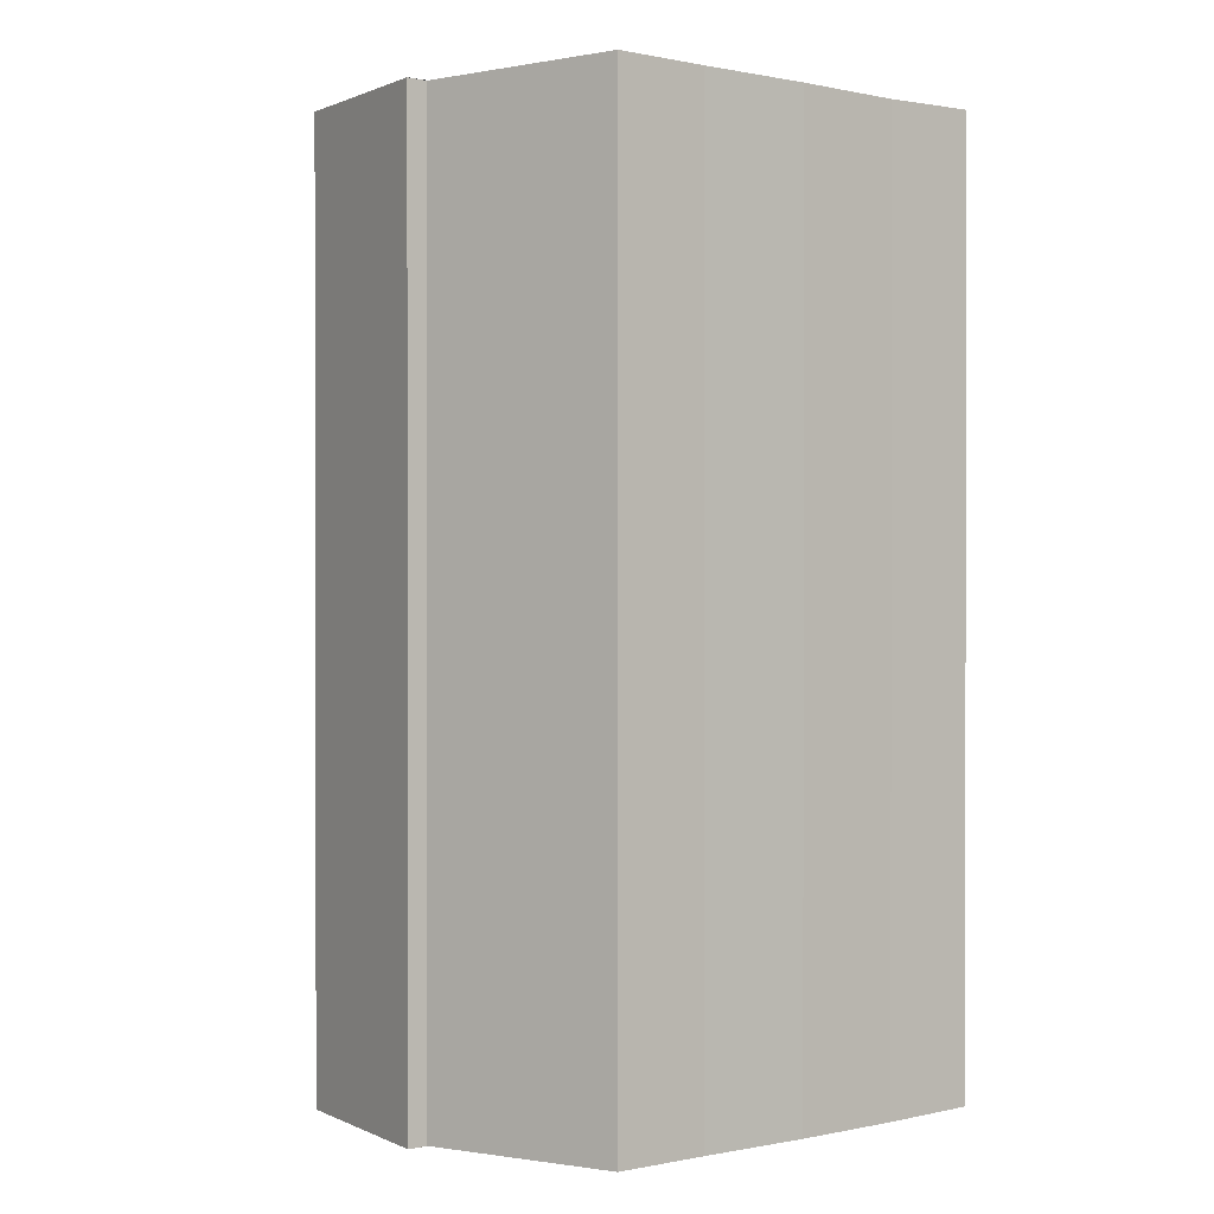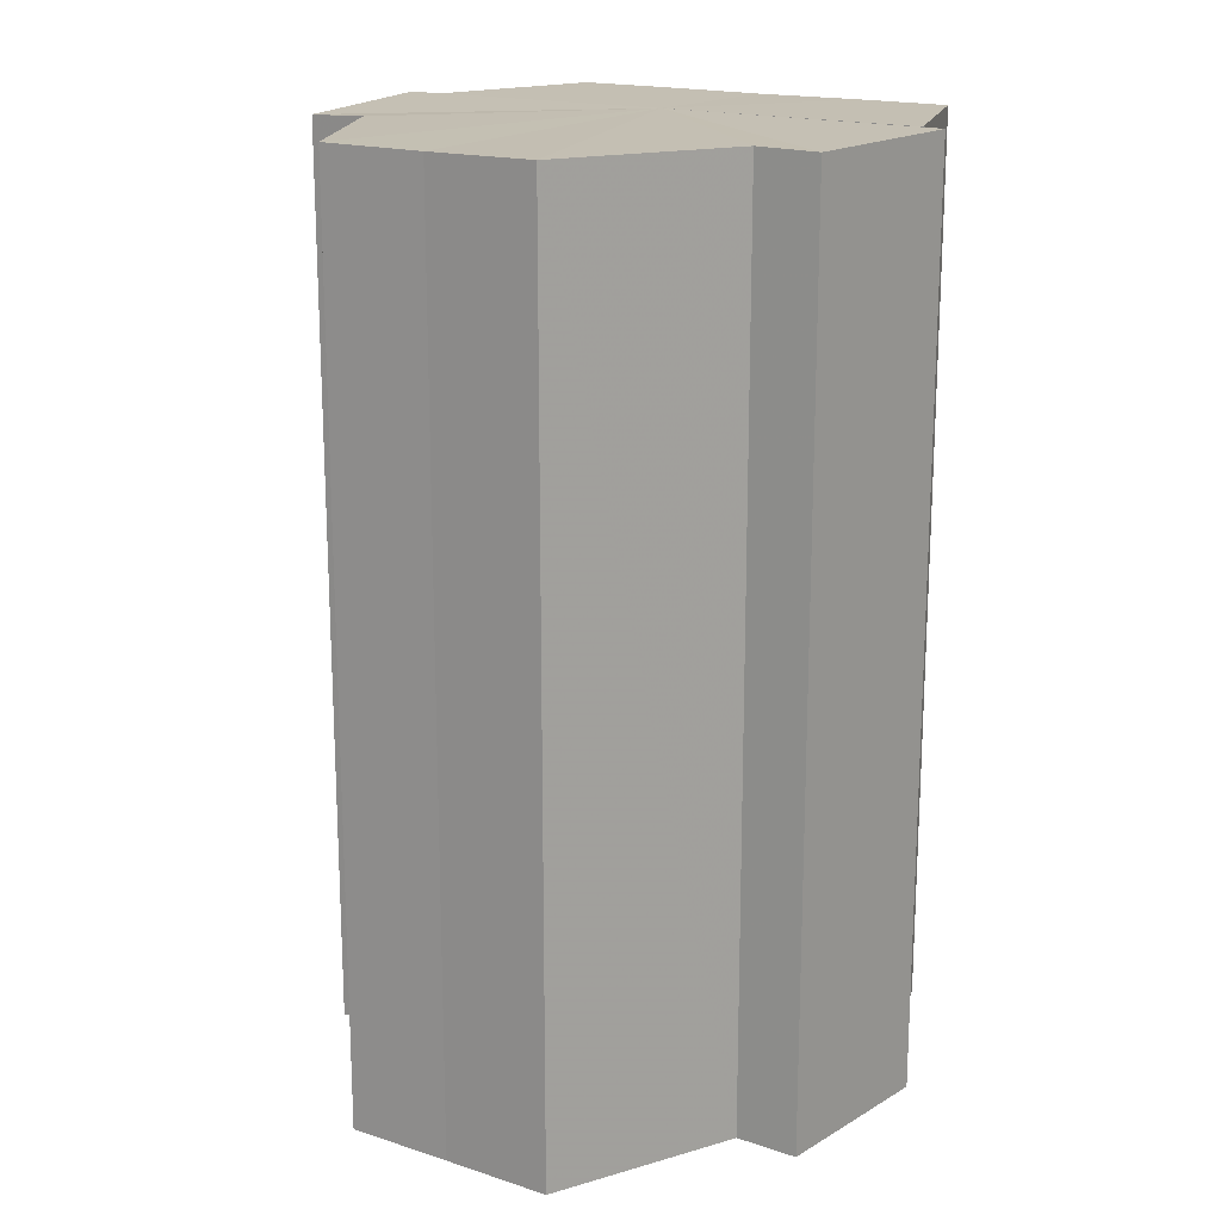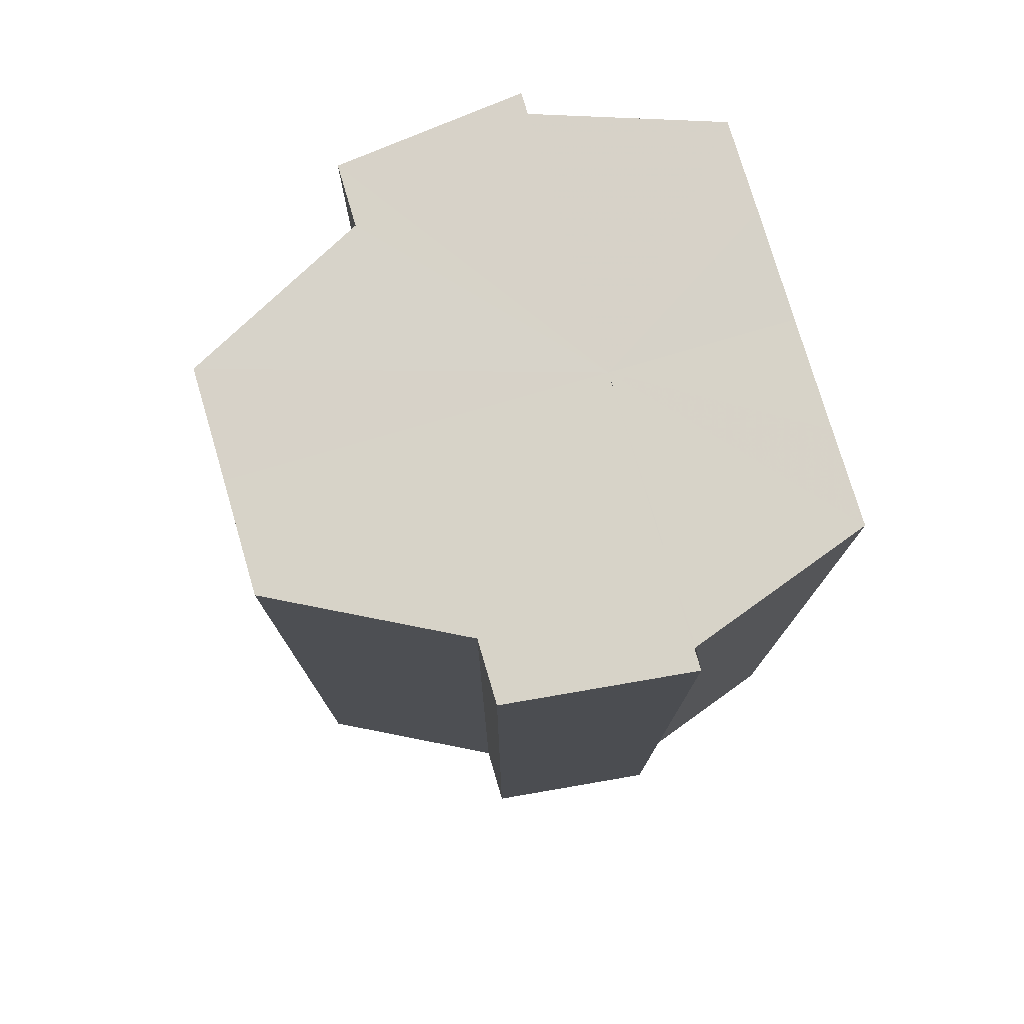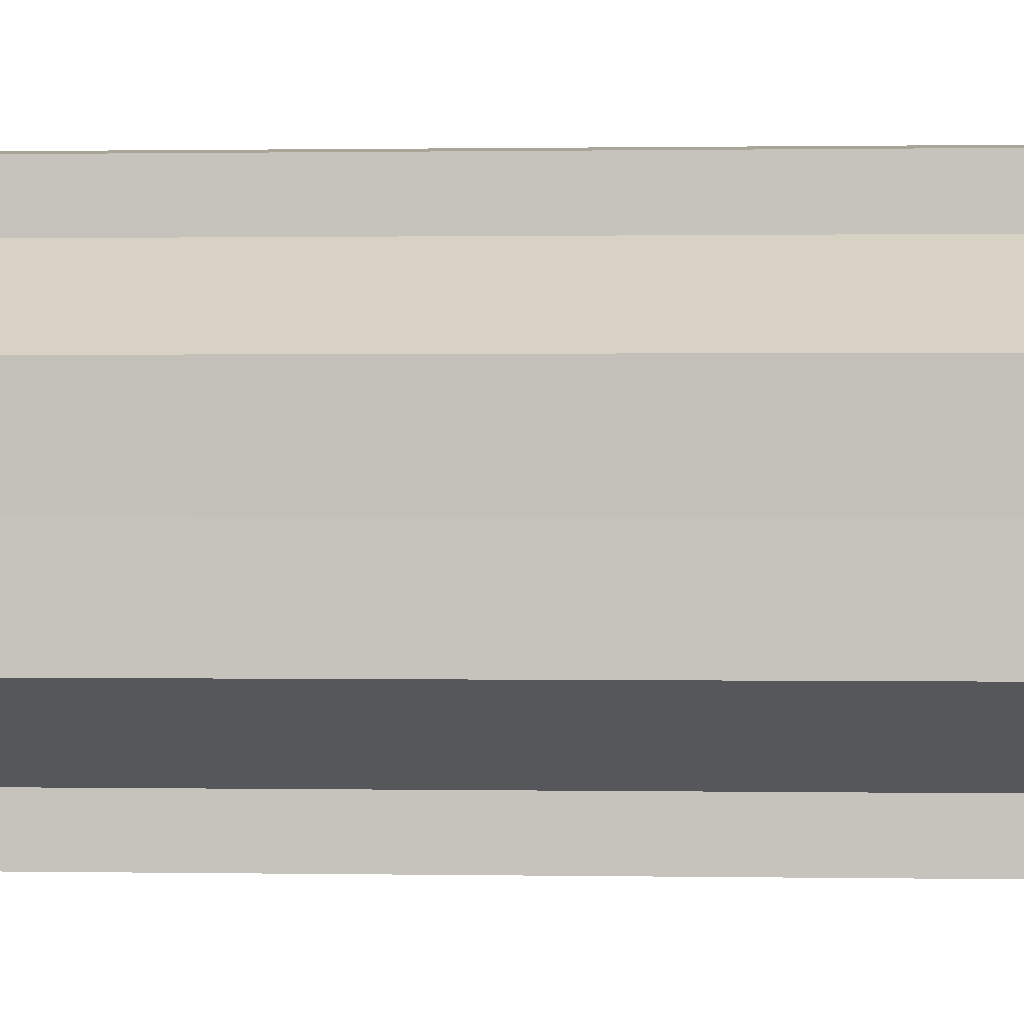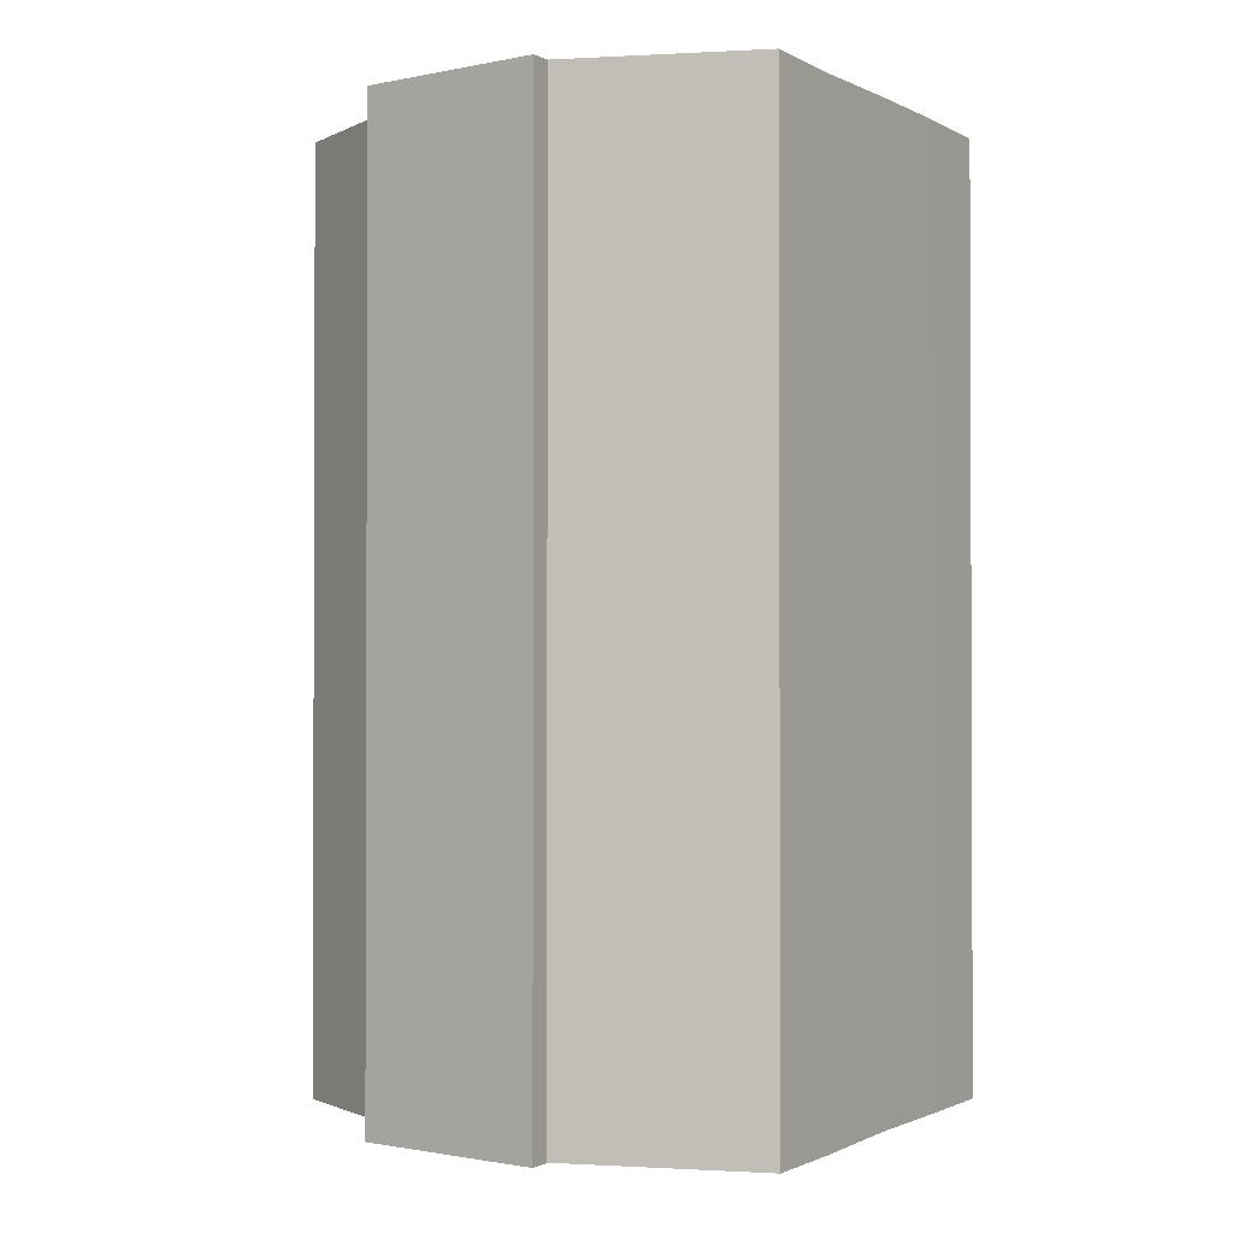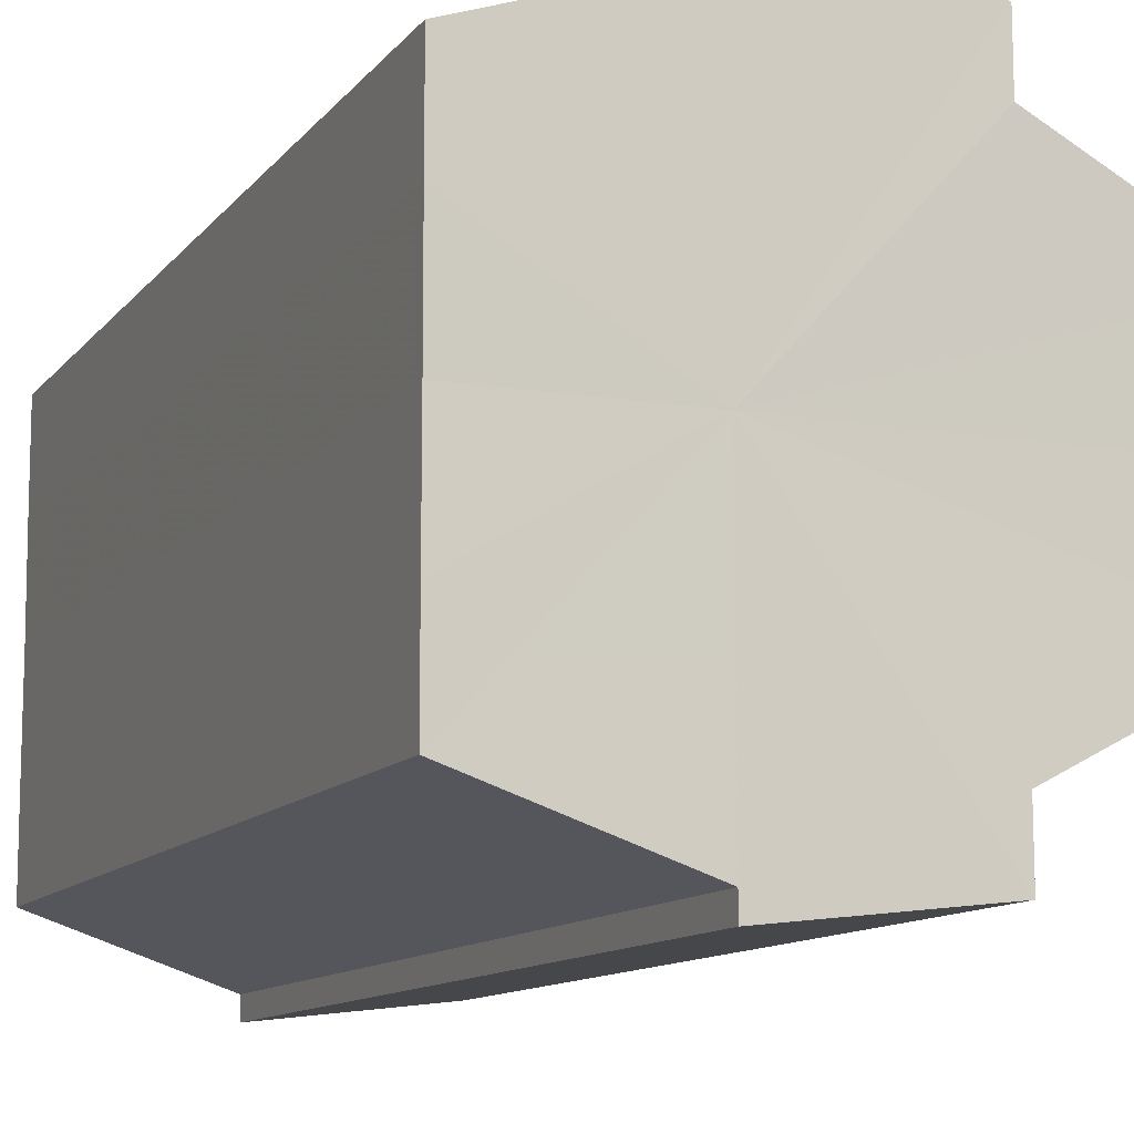
<metadata>
{"format":"obj","ext":"obj","renderer":"f3d","projection":"perspective","resolution":1024,"background":"white","views":[{"elev":0.6,"azim":-128.3,"up":"+Y"},{"elev":17.6,"azim":123.0,"up":"+Y"},{"elev":77.0,"azim":163.7,"up":"+Y"},{"elev":0.7,"azim":93.4,"up":"+Z"},{"elev":-1.2,"azim":-149.4,"up":"+Y"},{"elev":-11.1,"azim":-22.3,"up":"+Z"}]}
</metadata>
<code>
o 16577
v 2246 1855 8.698
v 2246 1855 8.704
v 2246 1855 8.698
v 2246 1855 8.709
v 2246 1855 8.704
v 2246 1855 8.712
v 2246 1855 8.709
v 2246 1855 8.692
v 2246 1855 8.692
v 2246 1855 8.686
v 2246 1855 8.686
v 2246 1855 8.683
v 2246 1855 8.683
v 2246 1855 8.686
v 2246 1855 8.686
v 2246 1855 8.692
v 2246 1855 8.692
v 2246 1855 8.698
v 2246 1855 8.698
v 2246 1855 8.704
v 2246 1855 8.704
v 2246 1855 8.709
v 2246 1855 8.709
v 2246 1855 8.712
v 2246 1855 8.712
v 2246 1855 8.698
v 2246 1855 8.709
v 2246 1855 8.713
v 2246 1855 8.712
v 2246 1855 8.713
v 2246 1855 8.712
v 2246 1855 8.713
v 2246 1855 8.704
v 2246 1855 8.698
v 2246 1855 8.692
v 2246 1855 8.686
v 2246 1855 8.683
v 2246 1855 8.682
v 2246 1855 8.683
v 2246 1855 8.682
v 2246 1855 8.683
v 2246 1855 8.682
v 2246 1855 8.683
v 2246 1855 8.682
v 2246 1855 8.683
v 2246 1855 8.682
v 2246 1855 8.686
v 2246 1855 8.683
v 2246 1855 8.692
v 2246 1855 8.686
v 2246 1855 8.698
v 2246 1855 8.692
v 2246 1855 8.704
v 2246 1855 8.698
v 2246 1855 8.709
v 2246 1855 8.704
v 2246 1855 8.712
v 2246 1855 8.709
v 2246 1855 8.698
v 2246 1855 8.683
v 2246 1855 8.686
v 2246 1855 8.692
v 2246 1855 8.698
v 2246 1855 8.704
v 2246 1855 8.709
v 2246 1855 8.712
v 2246 1855 8.713
v 2246 1855 8.686
v 2246 1855 8.683
v 2246 1855 8.692
v 2246 1855 8.698
v 2246 1855 8.704
v 2246 1855 8.709
v 2246 1855 8.712
v 2246 1855 8.713
v 2246 1855 8.712
v 2246 1855 8.713
v 2246 1855 8.713
v 2246 1855 8.712
v 2246 1855 8.712
v 2246 1855 8.709
v 2246 1855 8.704
v 2246 1855 8.709
v 2246 1855 8.698
v 2246 1855 8.704
v 2246 1855 8.692
v 2246 1855 8.698
v 2246 1855 8.686
v 2246 1855 8.692
v 2246 1855 8.683
v 2246 1855 8.686
v 2246 1855 8.709
v 2246 1855 8.712
v 2246 1855 8.704
v 2246 1855 8.698
v 2246 1855 8.692
v 2246 1855 8.686
v 2246 1855 8.683
f 1 2 3
f 2 4 5
f 4 6 7
f 8 1 9
f 10 8 11
f 12 10 13
f 13 14 15
f 15 16 17
f 17 18 19
f 19 20 21
f 21 22 23
f 23 24 25
f 26 24 27
f 26 28 24
f 29 28 30
f 31 32 29
f 26 27 33
f 26 33 34
f 26 34 35
f 26 35 36
f 26 36 37
f 38 37 39
f 40 41 38
f 26 37 42
f 43 42 44
f 45 46 43
f 47 45 48
f 49 50 47
f 51 52 49
f 53 54 51
f 55 56 53
f 57 58 55
f 59 44 60
f 59 60 61
f 59 61 62
f 59 62 63
f 59 63 64
f 59 64 65
f 59 65 66
f 59 66 67
f 59 68 69
f 59 70 68
f 59 71 70
f 59 72 71
f 59 73 72
f 59 74 73
f 75 76 77
f 78 76 79
f 80 81 79
f 81 82 83
f 82 84 85
f 84 86 87
f 86 88 89
f 88 90 91
f 26 92 93
f 26 94 92
f 26 95 94
f 26 96 95
f 26 97 96
f 26 98 97

</code>
